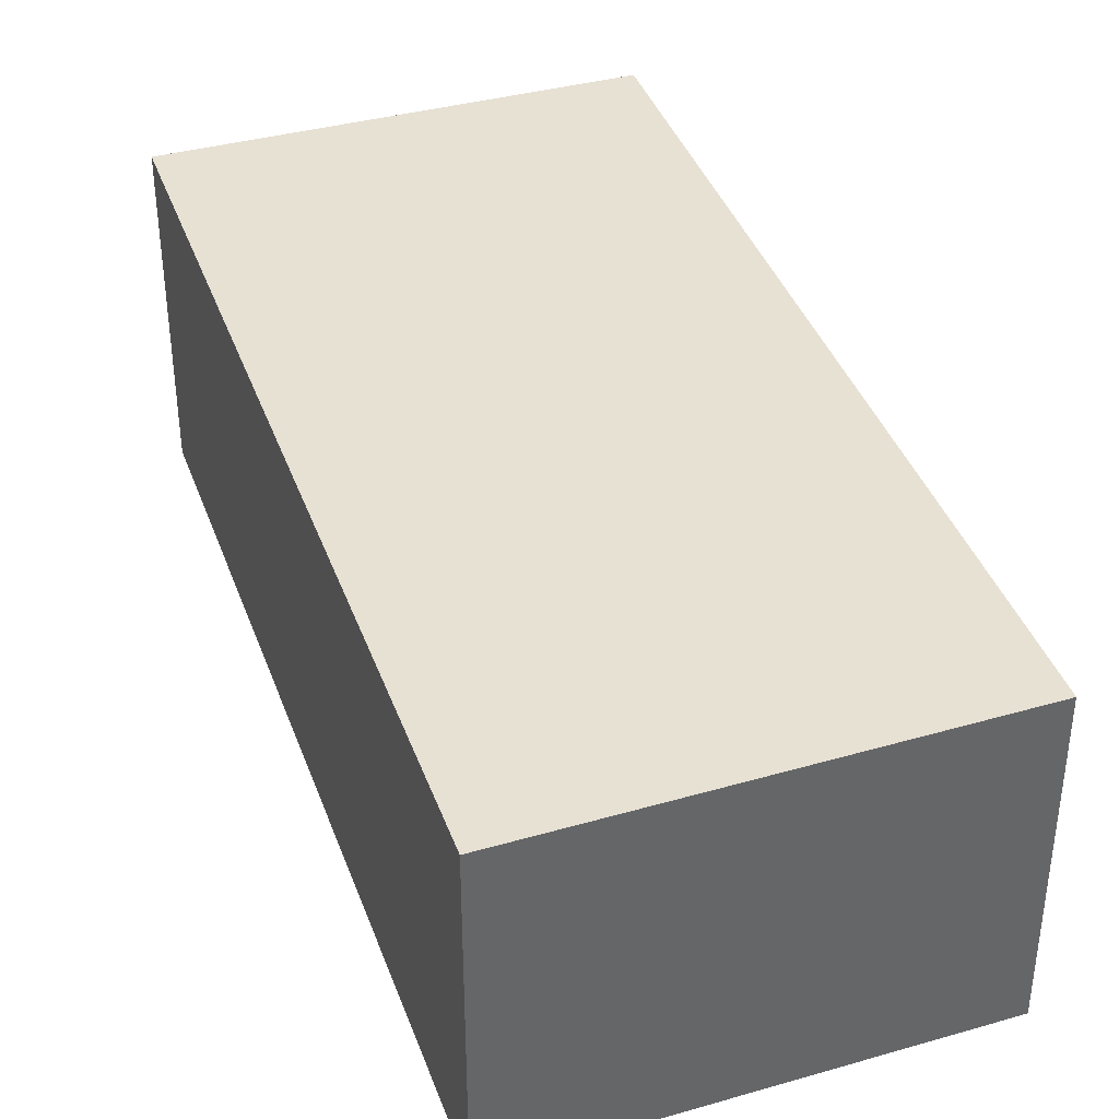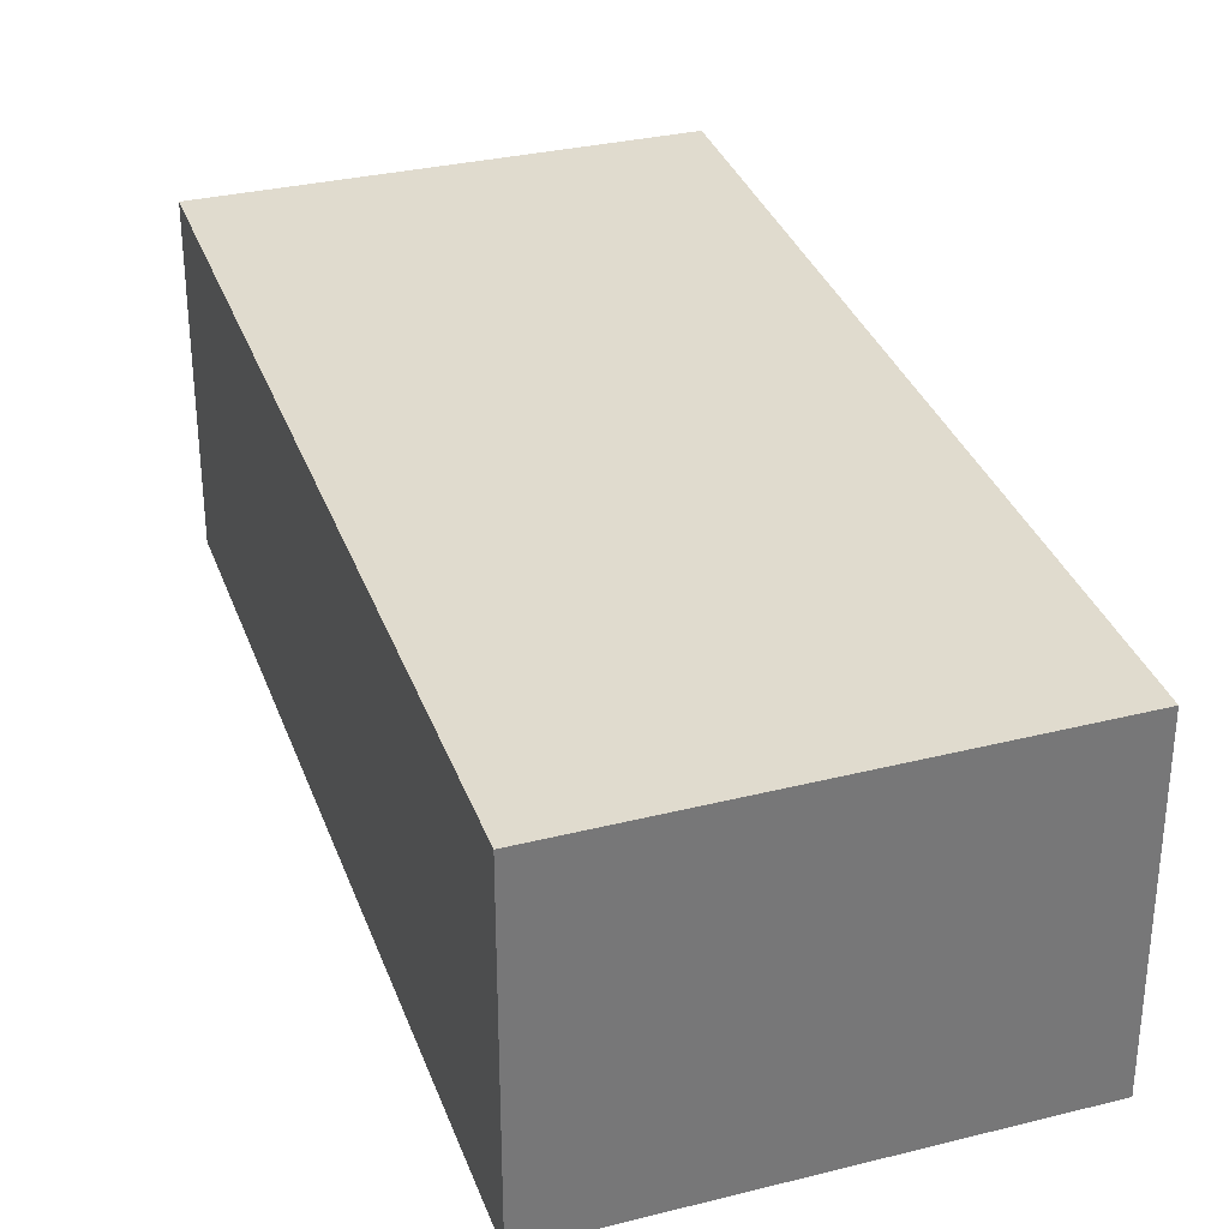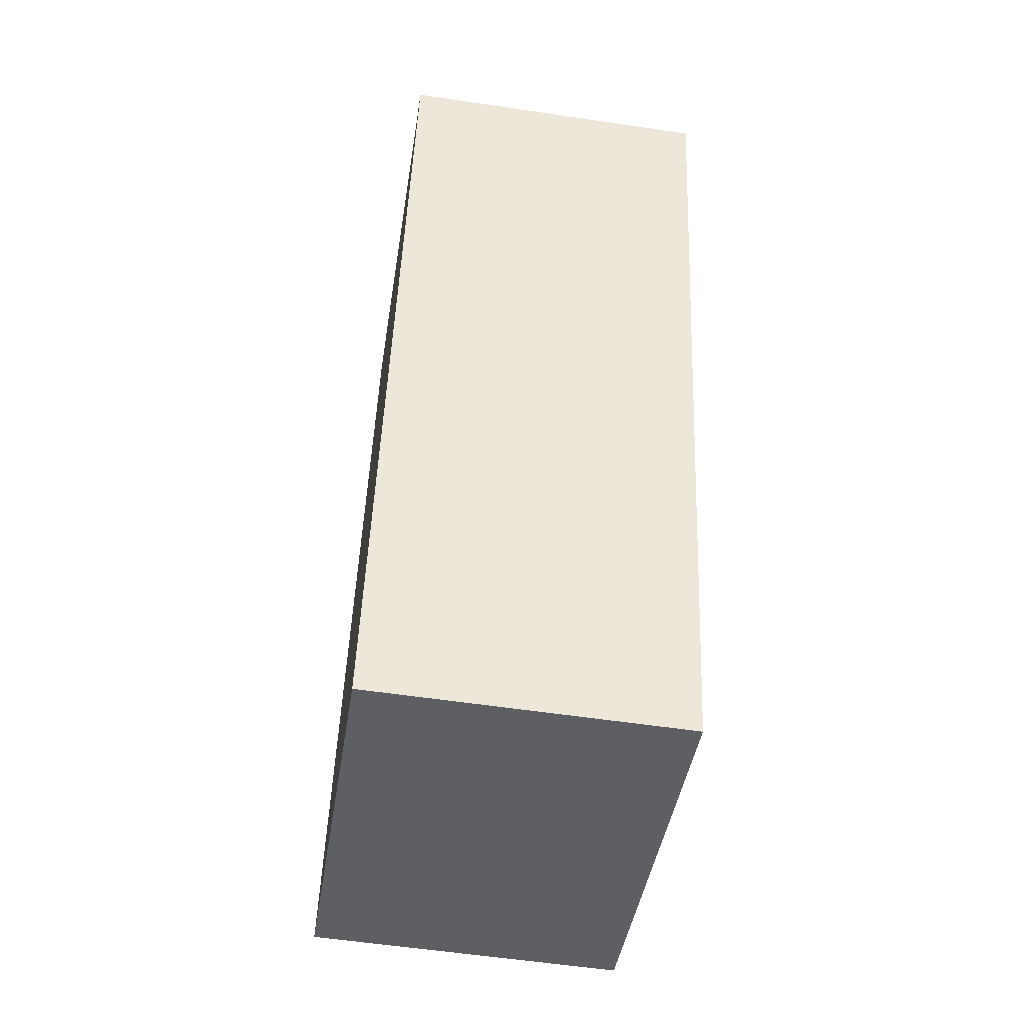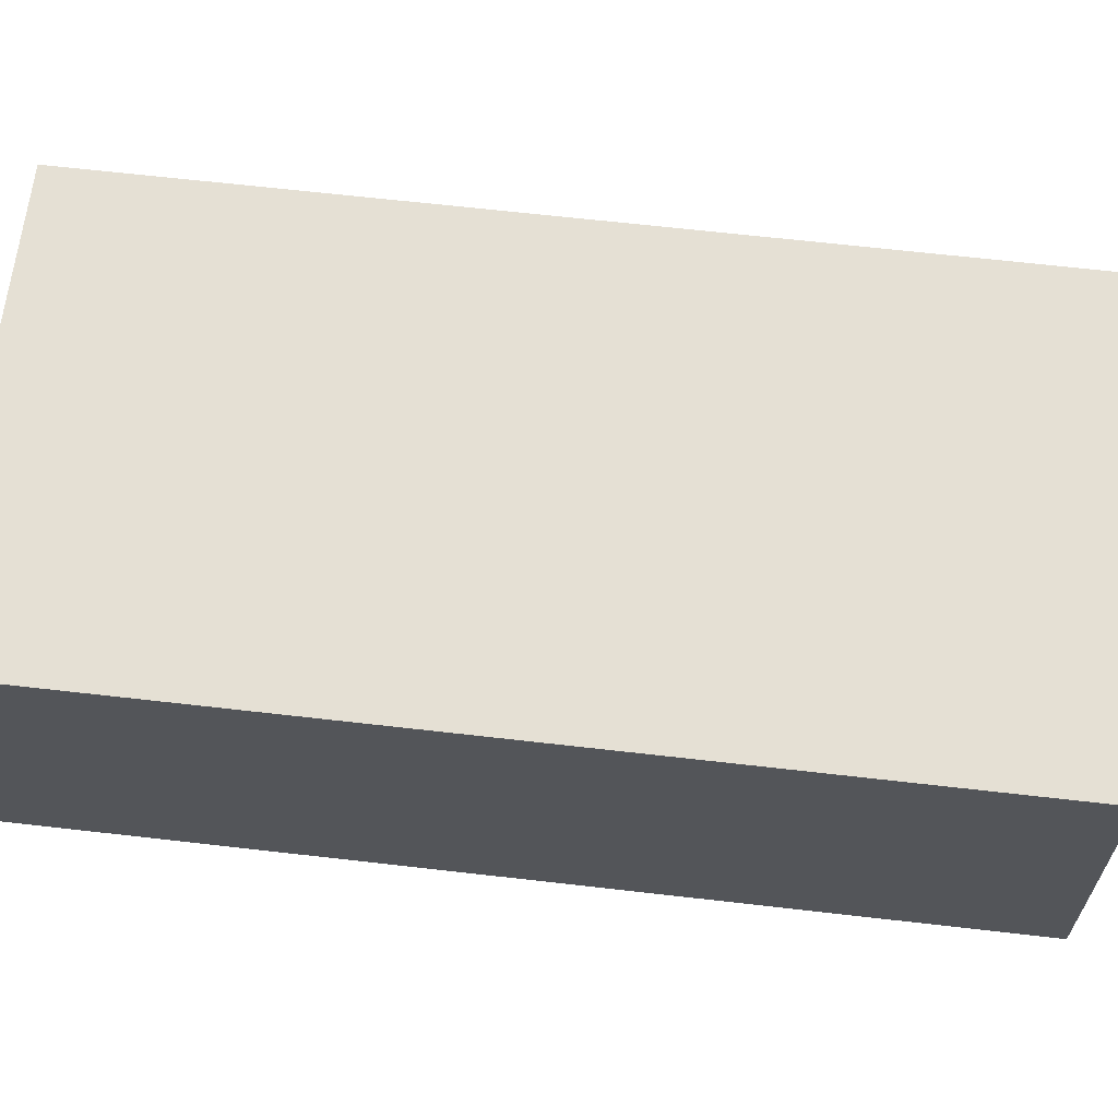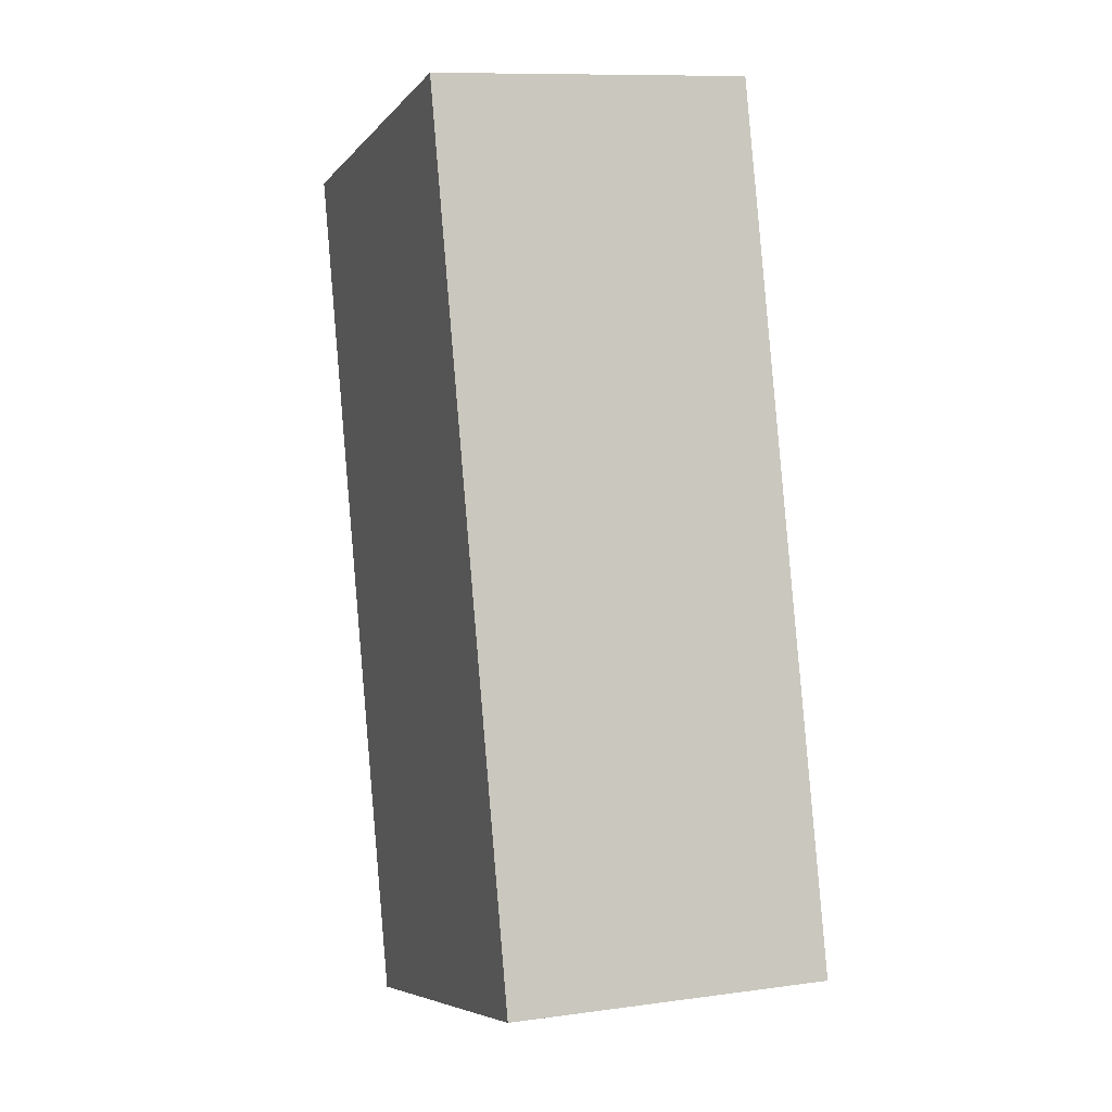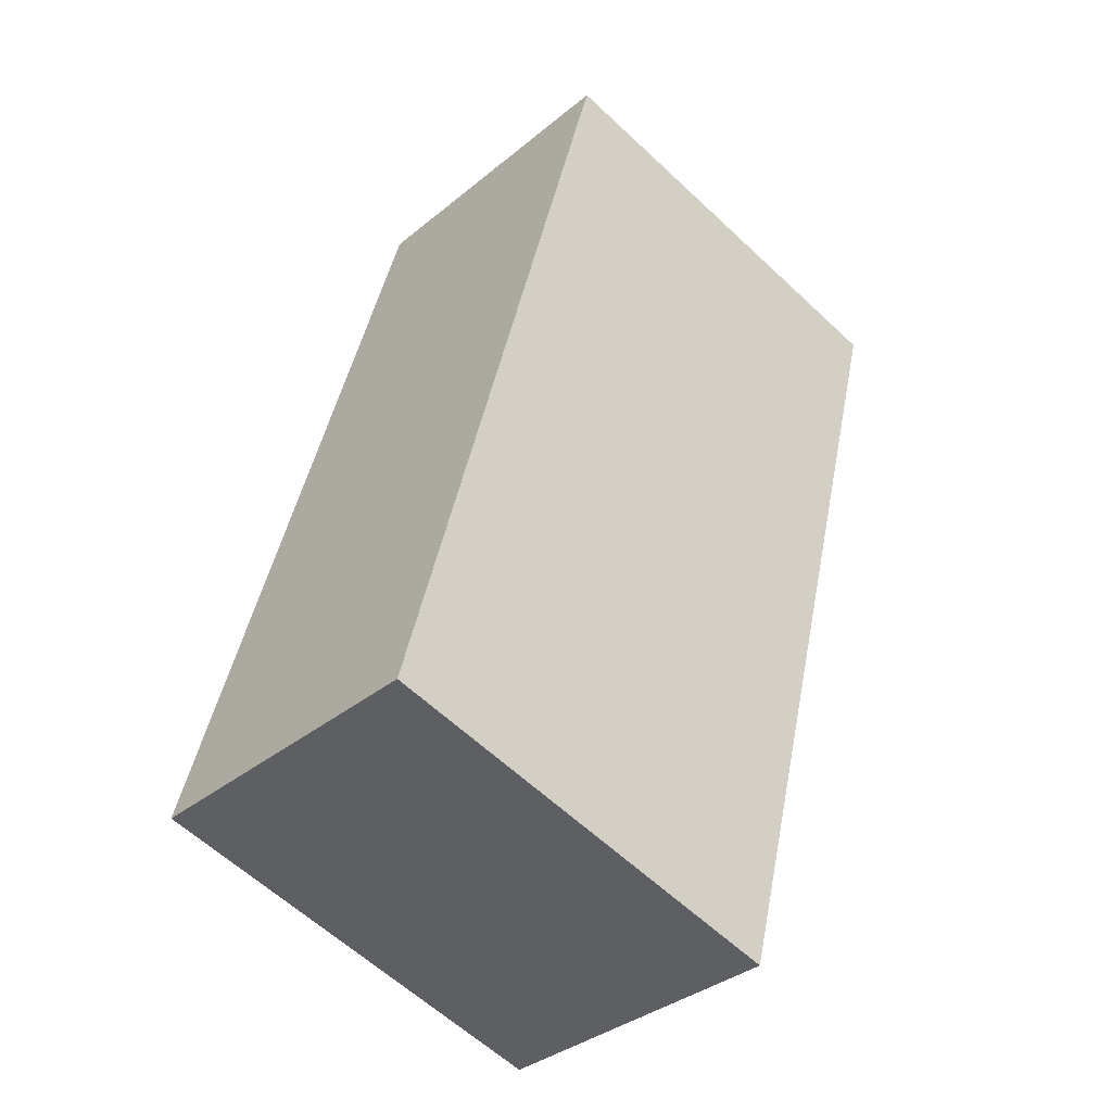
<metadata>
{"format":"obj","ext":"obj","renderer":"f3d","projection":"perspective","resolution":1024,"background":"white","views":[{"elev":39.6,"azim":175.8,"up":"+Y"},{"elev":33.4,"azim":176.5,"up":"+Y"},{"elev":-57.3,"azim":81.2,"up":"+Z"},{"elev":65.5,"azim":111.3,"up":"+Y"},{"elev":10.2,"azim":-109.3,"up":"+Z"},{"elev":-35.5,"azim":-42.8,"up":"+Z"}]}
</metadata>
<code>
v  2.911 2.195 -0.817
v  1.528 2.195 5.819
v  4.459 2.195 5.08
v  0.764 2.195 2.909
v  0 2.195 1.344e-16
v  1.528 -3.563e-16 5.819
v  4.459 -3.111e-16 5.08
v  2.911 5.003e-17 -0.817
v  0 0 0
v  0.764 -1.781e-16 2.909
g defaultobject
f 1 2 3
f 2 1 4
f 4 1 5
f 6 3 2
f 3 6 7
f 7 1 3
f 1 7 8
f 8 5 1
f 5 8 9
f 4 6 2
f 6 4 10
f 10 4 5
f 10 5 9
f 6 8 7
f 8 6 10
f 8 10 9

</code>
